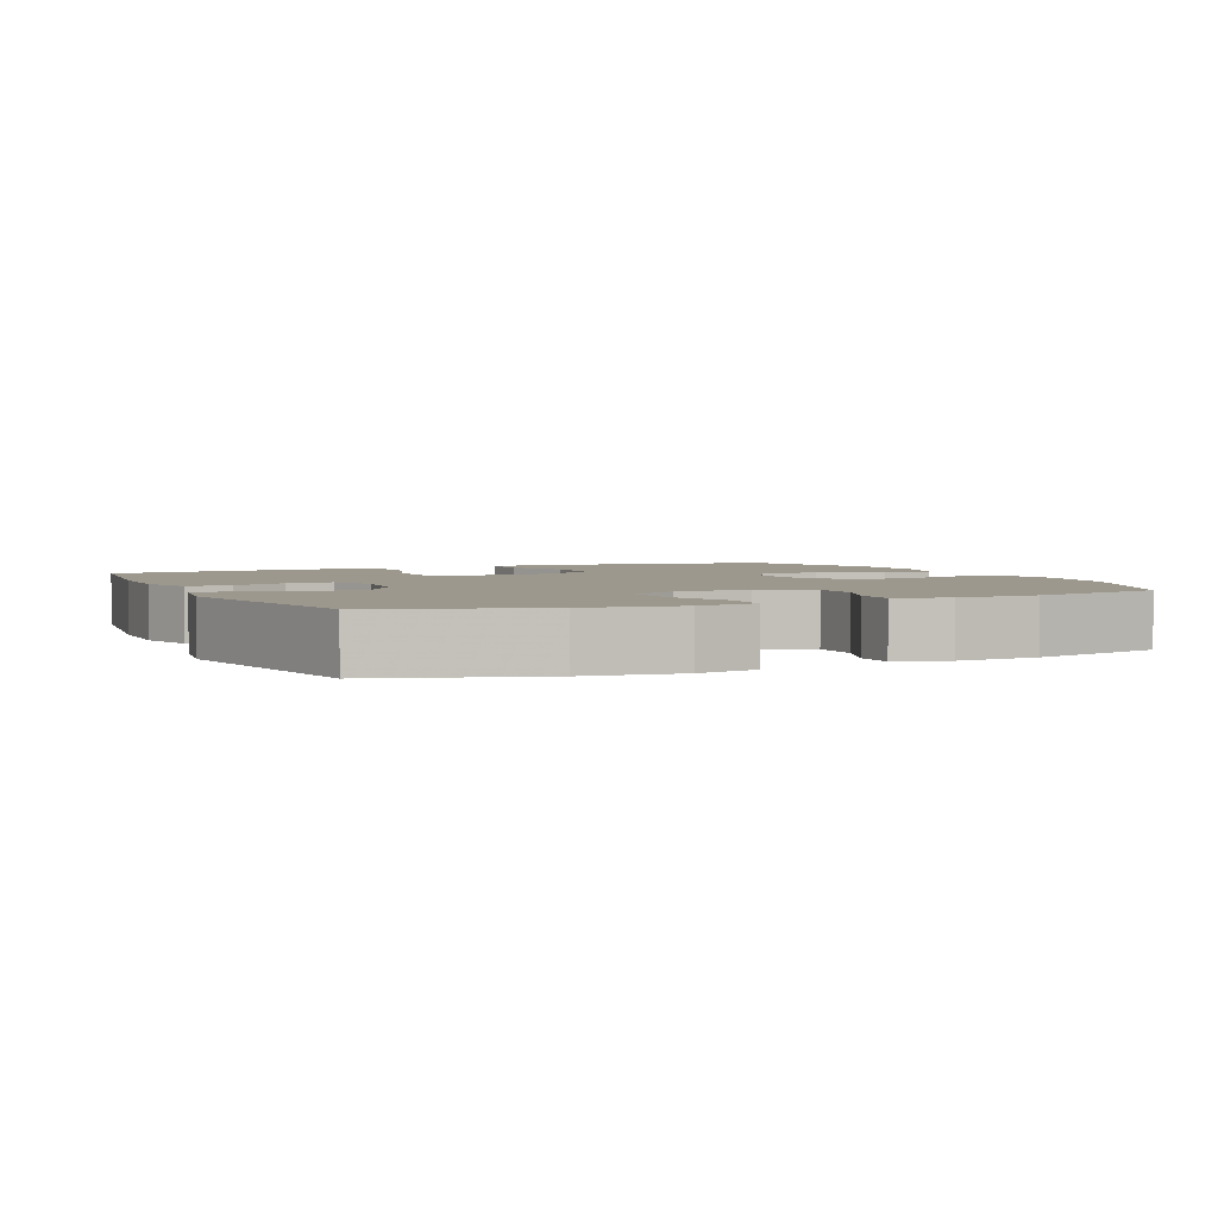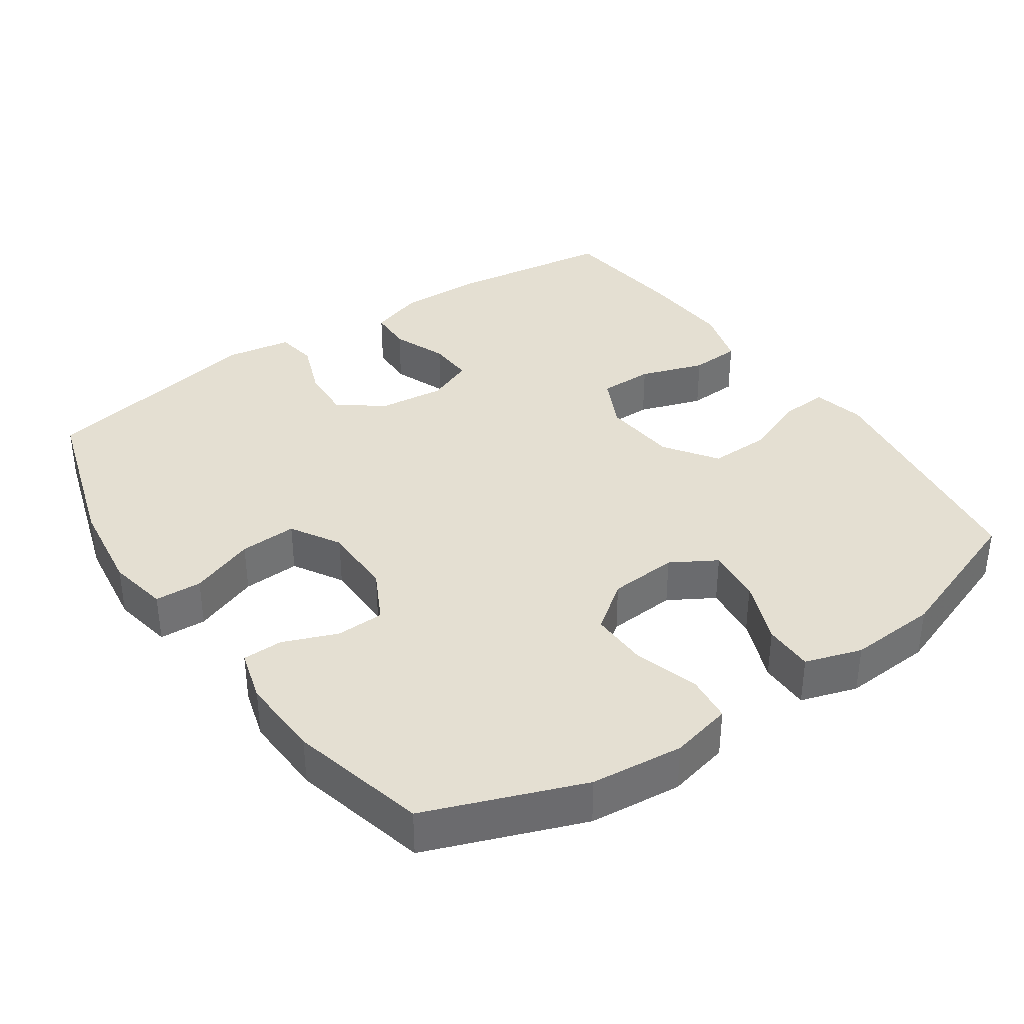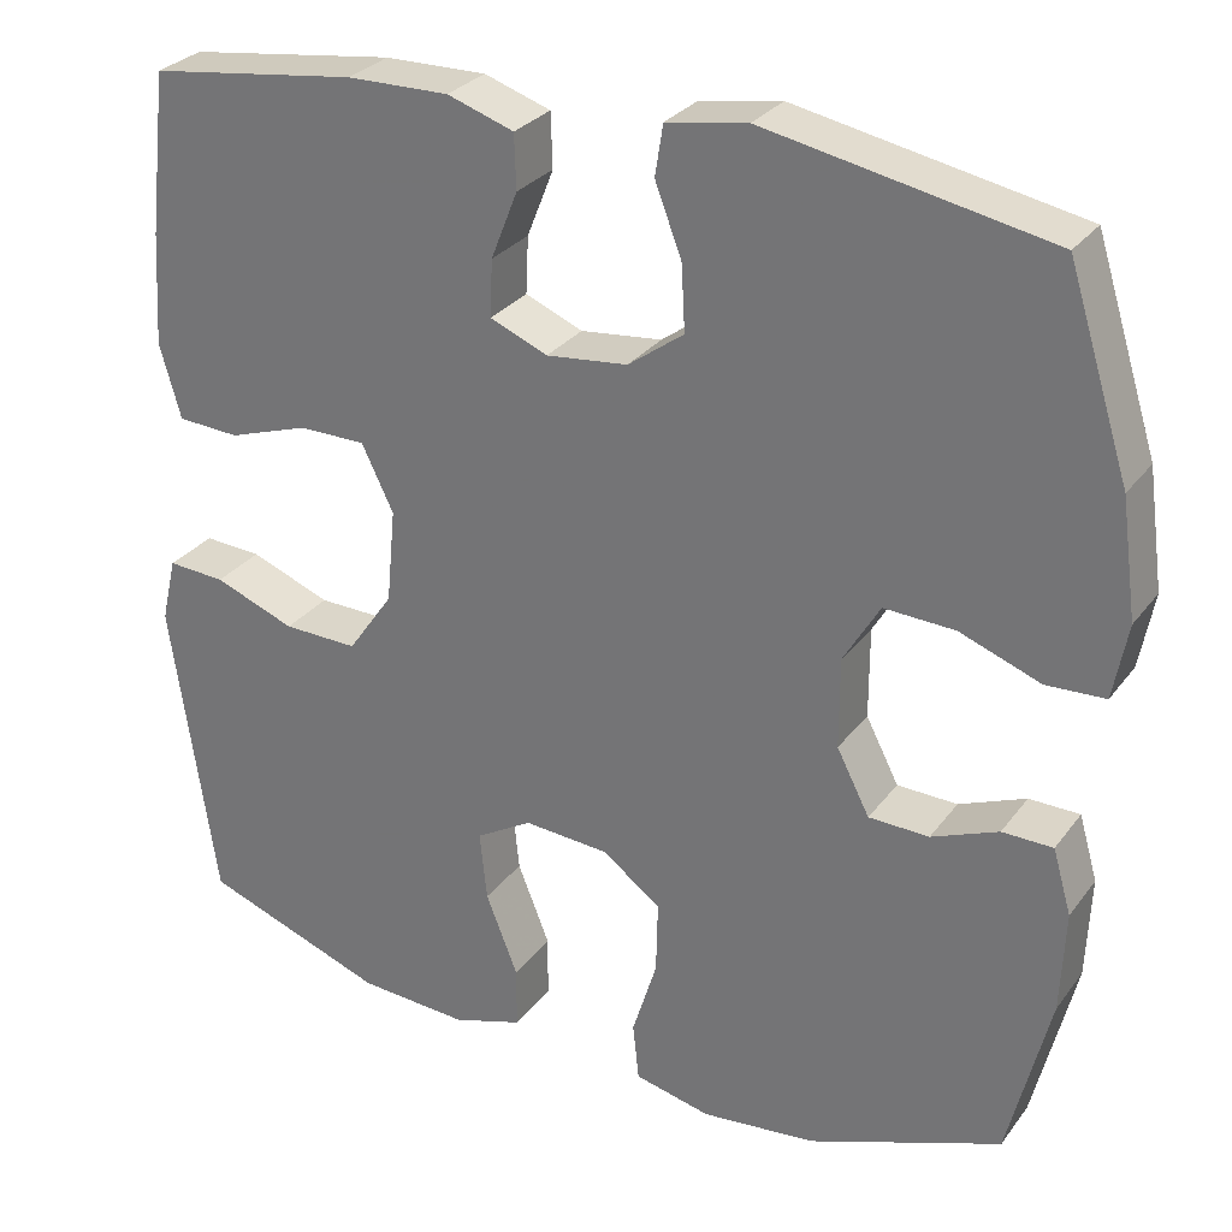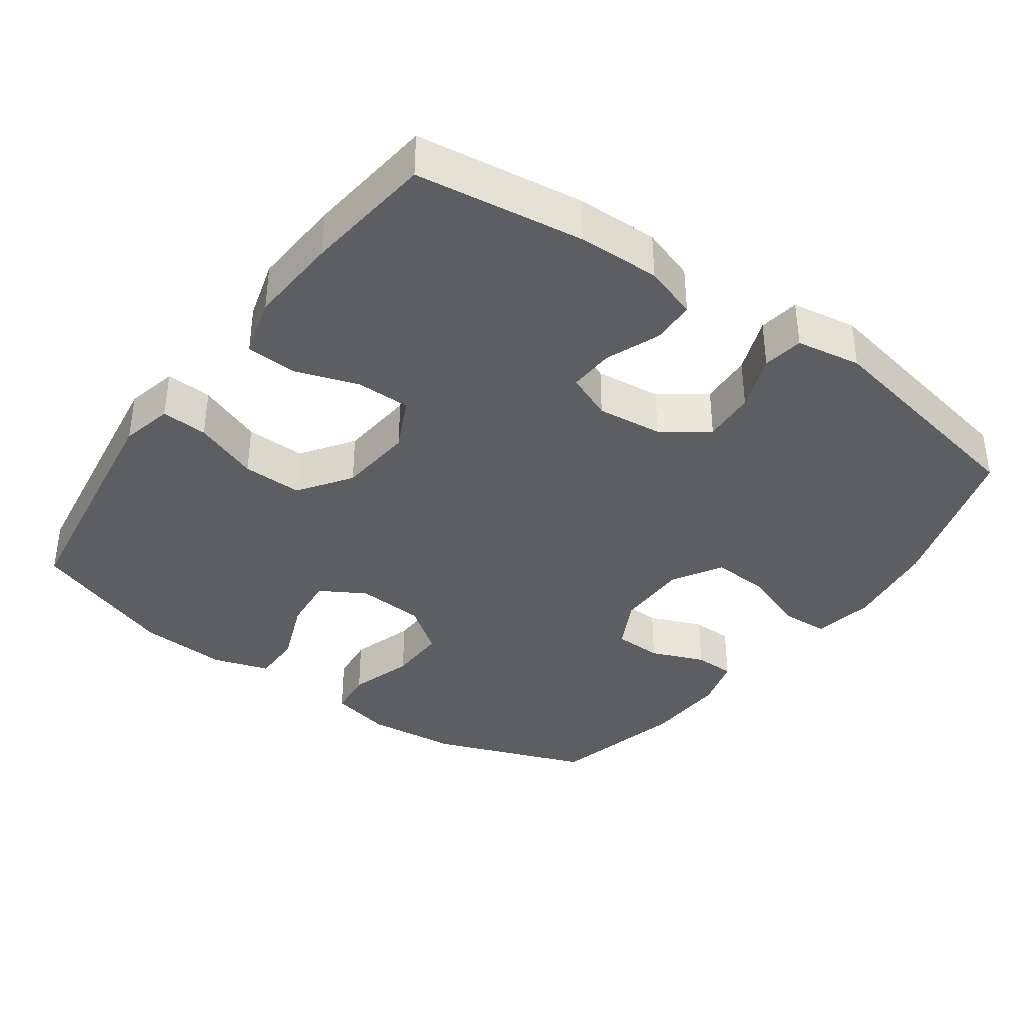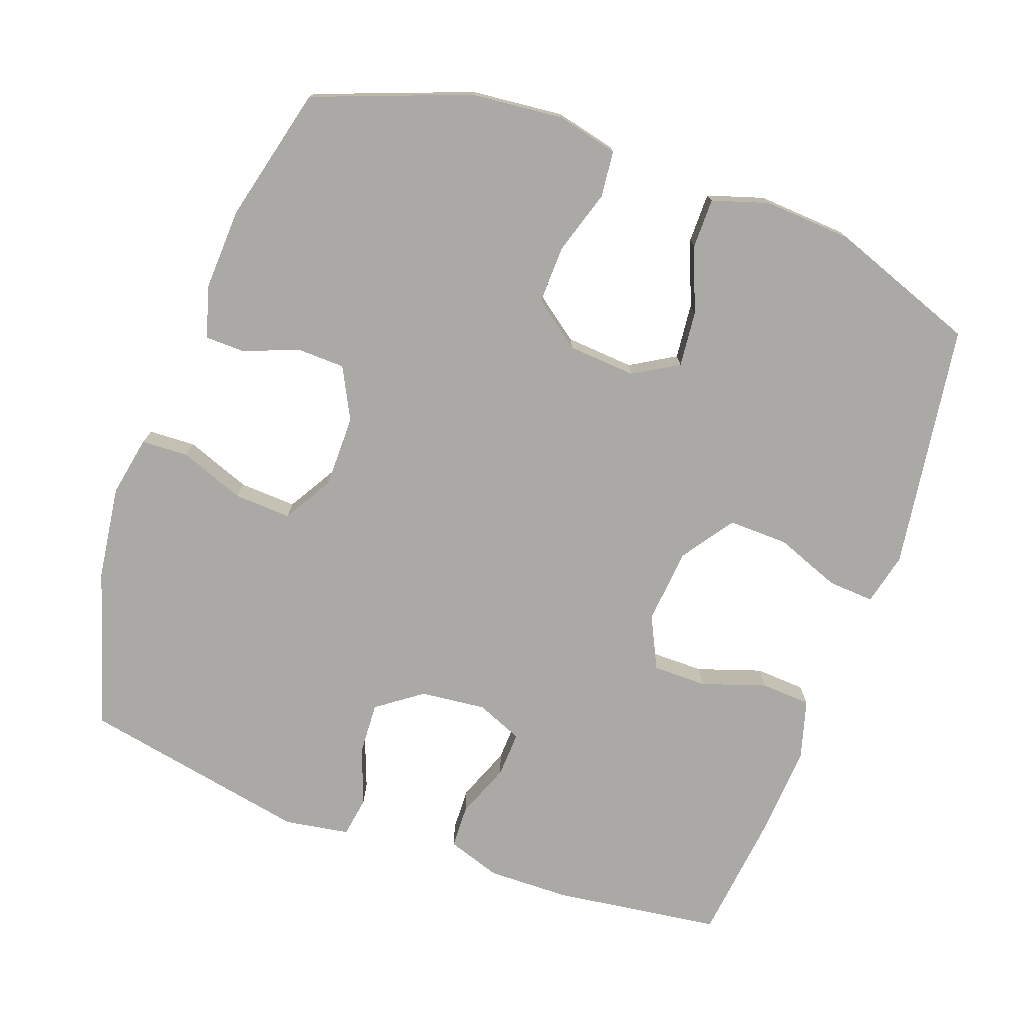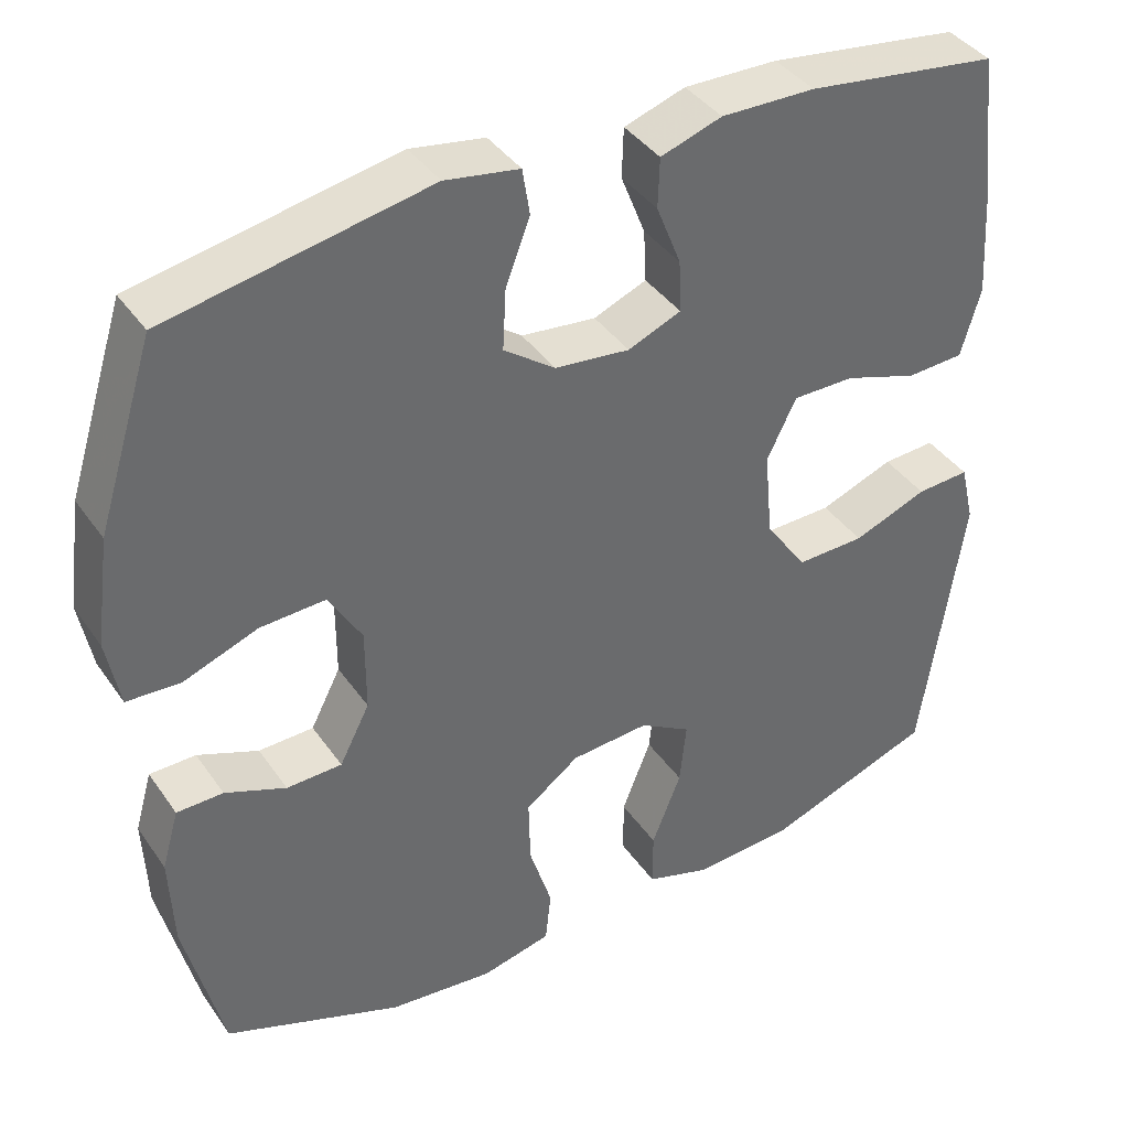
<metadata>
{"format":"obj","ext":"obj","renderer":"f3d","projection":"perspective","resolution":1024,"background":"white","views":[{"elev":3.1,"azim":65.6,"up":"+Y"},{"elev":36.9,"azim":145.5,"up":"+Y"},{"elev":28.9,"azim":29.3,"up":"+Z"},{"elev":-37.7,"azim":-35.7,"up":"+Y"},{"elev":-75.4,"azim":160.1,"up":"+Y"},{"elev":39.5,"azim":148.8,"up":"+Z"}]}
</metadata>
<code>
v -0.5 0.07 0.5
v -0.265 0.07 0.532
v -0.15 0.07 0.534
v -0.075 0.07 0.509
v -0.073 0.07 0.448
v -0.103 0.07 0.372
v -0.106 0.07 0.308
v -0.041 0.07 0.281
v 0.051 0.07 0.291
v 0.114 0.07 0.337
v 0.11 0.07 0.411
v 0.08 0.07 0.49
v 0.089 0.07 0.547
v 0.18 0.07 0.562
v 0.5 0.07 0.5
v 0.57 0.07 0.277
v 0.588 0.07 0.145
v 0.572 0.07 0.06
v 0.506 0.07 0.057
v 0.415 0.07 0.091
v 0.335 0.07 0.095
v 0.294 0.07 0.026
v 0.294 0.07 -0.076
v 0.331 0.07 -0.148
v 0.399 0.07 -0.15
v 0.474 0.07 -0.12
v 0.531 0.07 -0.121
v 0.552 0.07 -0.194
v 0.547 0.07 -0.309
v 0.5 0.07 -0.5
v 0.282 0.07 -0.582
v 0.153 0.07 -0.595
v 0.067 0.07 -0.575
v 0.06 0.07 -0.51
v 0.088 0.07 -0.42
v 0.09 0.07 -0.338
v 0.024 0.07 -0.289
v -0.072 0.07 -0.282
v -0.135 0.07 -0.319
v -0.127 0.07 -0.397
v -0.091 0.07 -0.488
v -0.091 0.07 -0.558
v -0.17 0.07 -0.583
v -0.294 0.07 -0.575
v -0.5 0.07 -0.5
v -0.534 0.07 -0.27
v -0.551 0.07 -0.154
v -0.534 0.07 -0.081
v -0.469 0.07 -0.085
v -0.378 0.07 -0.12
v -0.294 0.07 -0.122
v -0.243 0.07 -0.049
v -0.233 0.07 0.057
v -0.269 0.07 0.131
v -0.345 0.07 0.131
v -0.435 0.07 0.101
v -0.505 0.07 0.105
v -0.529 0.07 0.189
v -0.521 0.07 0.317
v -0.5 0 0.5
v -0.265 0 0.532
v -0.15 0 0.534
v -0.075 0 0.509
v -0.073 0 0.448
v -0.103 0 0.372
v -0.106 0 0.308
v -0.041 0 0.281
v 0.051 0 0.291
v 0.114 0 0.337
v 0.11 0 0.411
v 0.08 0 0.49
v 0.089 0 0.547
v 0.18 0 0.562
v 0.5 0 0.5
v 0.57 0 0.277
v 0.588 0 0.145
v 0.572 0 0.06
v 0.506 0 0.057
v 0.415 0 0.091
v 0.335 0 0.095
v 0.294 0 0.026
v 0.294 0 -0.076
v 0.331 0 -0.148
v 0.399 0 -0.15
v 0.474 0 -0.12
v 0.531 0 -0.121
v 0.552 0 -0.194
v 0.547 0 -0.309
v 0.5 0 -0.5
v 0.282 0 -0.582
v 0.153 0 -0.595
v 0.067 0 -0.575
v 0.06 0 -0.51
v 0.088 0 -0.42
v 0.09 0 -0.338
v 0.024 0 -0.289
v -0.072 0 -0.282
v -0.135 0 -0.319
v -0.127 0 -0.397
v -0.091 0 -0.488
v -0.091 0 -0.558
v -0.17 0 -0.583
v -0.294 0 -0.575
v -0.5 0 -0.5
v -0.534 0 -0.27
v -0.551 0 -0.154
v -0.534 0 -0.081
v -0.469 0 -0.085
v -0.378 0 -0.12
v -0.294 0 -0.122
v -0.243 0 -0.049
v -0.233 0 0.057
v -0.269 0 0.131
v -0.345 0 0.131
v -0.435 0 0.101
v -0.505 0 0.105
v -0.529 0 0.189
v -0.521 0 0.317
f 4 5 6
f 3 4 6
f 2 3 6
f 1 2 6
f 59 1 6
f 58 59 6
f 57 58 6
f 56 57 6
f 55 56 6
f 54 55 6 7
f 53 54 7 8
f 52 53 8 9
f 51 52 9 10
f 48 49 50
f 47 48 50
f 46 47 50
f 45 46 50
f 44 45 50
f 43 44 50
f 42 43 50
f 41 42 50
f 40 41 50
f 39 40 50 51
f 38 39 51 10
f 33 34 35
f 32 33 35
f 31 32 35
f 30 31 35
f 29 30 35
f 28 29 35
f 27 28 35
f 26 27 35
f 25 26 35
f 24 25 35 36
f 23 24 36 37
f 18 19 20
f 17 18 20
f 16 17 20
f 15 16 20
f 14 15 20
f 13 14 20
f 12 13 20
f 11 12 20
f 10 11 20 21
f 37 38 10
f 23 37 10
f 22 23 10
f 10 21 22
f 65 64 63
f 65 63 62
f 65 62 61
f 65 61 60
f 65 60 118
f 65 118 117
f 65 117 116
f 65 116 115
f 65 115 114
f 66 65 114 113
f 67 66 113 112
f 68 67 112 111
f 69 68 111 110
f 109 108 107
f 109 107 106
f 109 106 105
f 109 105 104
f 109 104 103
f 109 103 102
f 109 102 101
f 109 101 100
f 109 100 99
f 110 109 99 98
f 69 110 98 97
f 94 93 92
f 94 92 91
f 94 91 90
f 94 90 89
f 94 89 88
f 94 88 87
f 94 87 86
f 94 86 85
f 94 85 84
f 95 94 84 83
f 96 95 83 82
f 79 78 77
f 79 77 76
f 79 76 75
f 79 75 74
f 79 74 73
f 79 73 72
f 79 72 71
f 79 71 70
f 80 79 70 69
f 69 97 96
f 69 96 82
f 69 82 81
f 81 80 69
f 1 60 61 2
f 2 61 62 3
f 3 62 63 4
f 4 63 64 5
f 5 64 65 6
f 6 65 66 7
f 7 66 67 8
f 8 67 68 9
f 9 68 69 10
f 10 69 70 11
f 11 70 71 12
f 12 71 72 13
f 13 72 73 14
f 14 73 74 15
f 15 74 75 16
f 16 75 76 17
f 17 76 77 18
f 18 77 78 19
f 19 78 79 20
f 20 79 80 21
f 21 80 81 22
f 22 81 82 23
f 23 82 83 24
f 24 83 84 25
f 25 84 85 26
f 26 85 86 27
f 27 86 87 28
f 28 87 88 29
f 29 88 89 30
f 30 89 90 31
f 31 90 91 32
f 32 91 92 33
f 33 92 93 34
f 34 93 94 35
f 35 94 95 36
f 36 95 96 37
f 37 96 97 38
f 38 97 98 39
f 39 98 99 40
f 40 99 100 41
f 41 100 101 42
f 42 101 102 43
f 43 102 103 44
f 44 103 104 45
f 45 104 105 46
f 46 105 106 47
f 47 106 107 48
f 48 107 108 49
f 49 108 109 50
f 50 109 110 51
f 51 110 111 52
f 52 111 112 53
f 53 112 113 54
f 54 113 114 55
f 55 114 115 56
f 56 115 116 57
f 57 116 117 58
f 58 117 118 59
f 59 118 60 1

</code>
